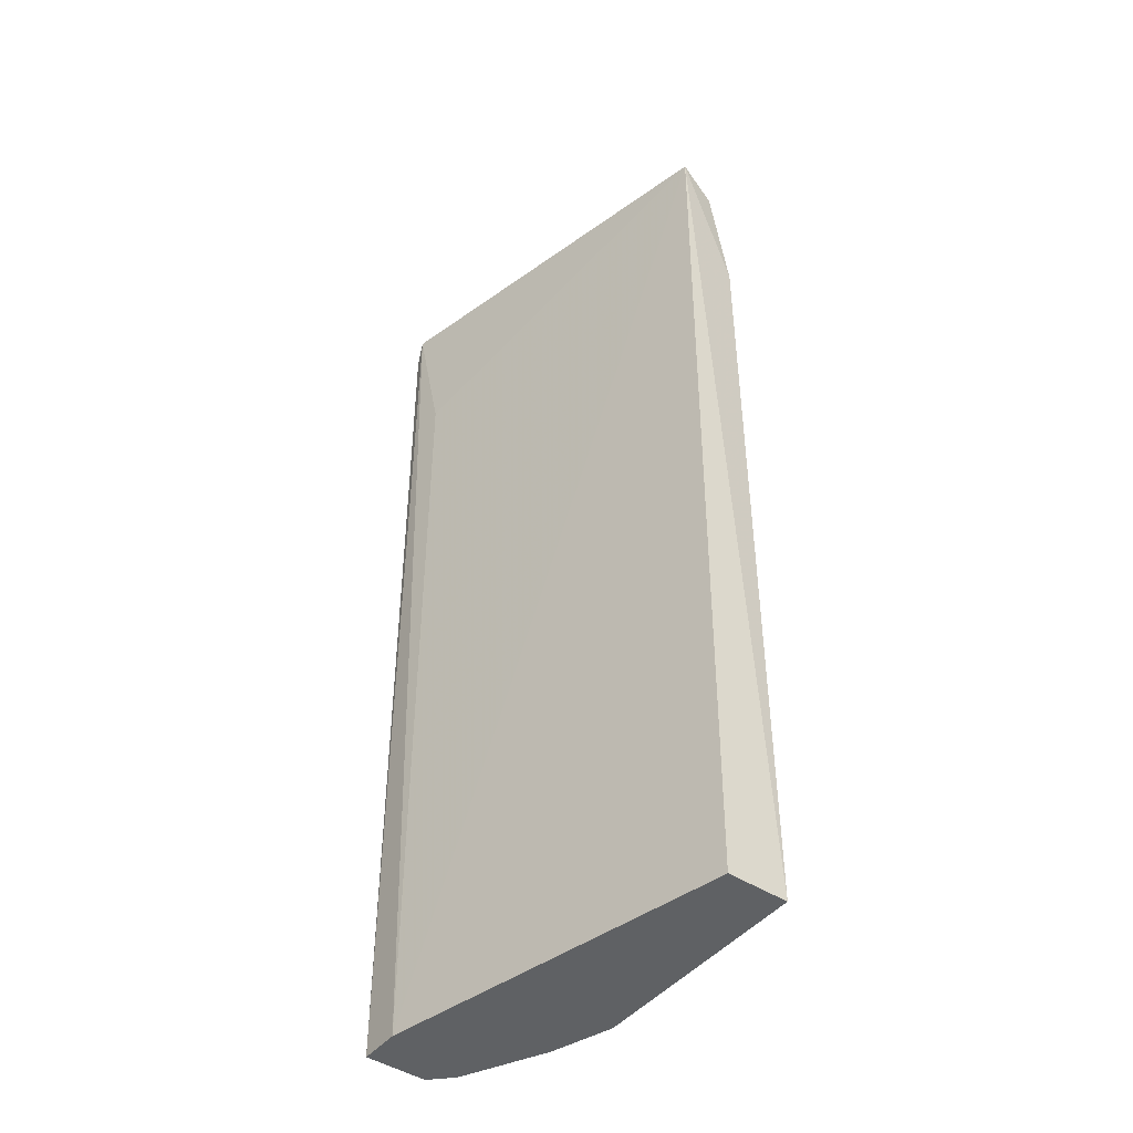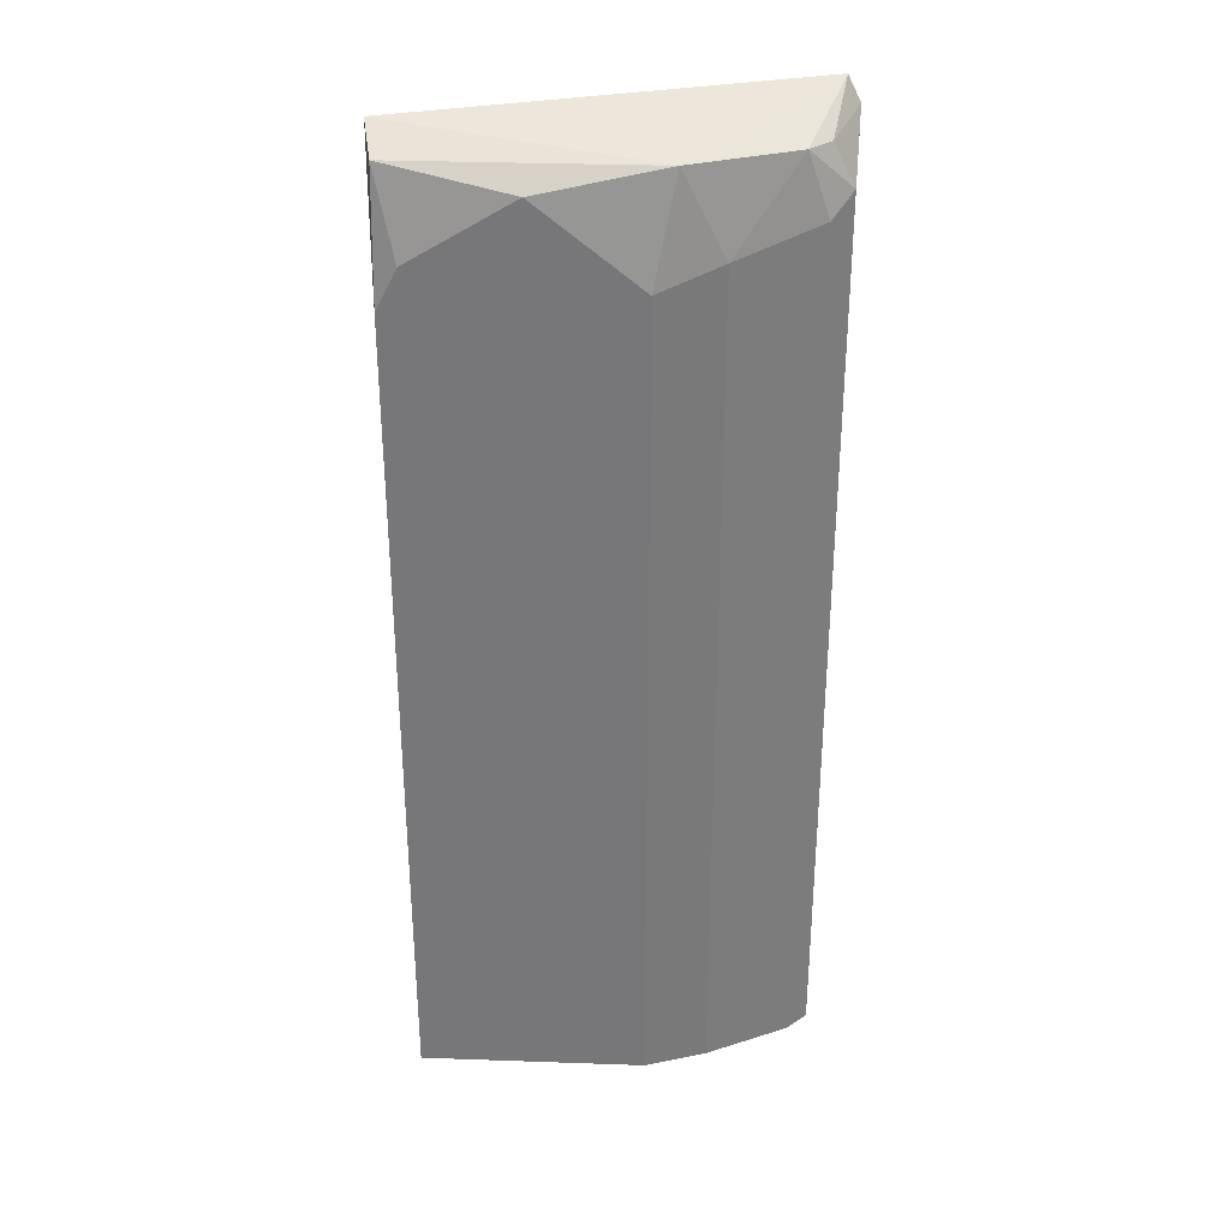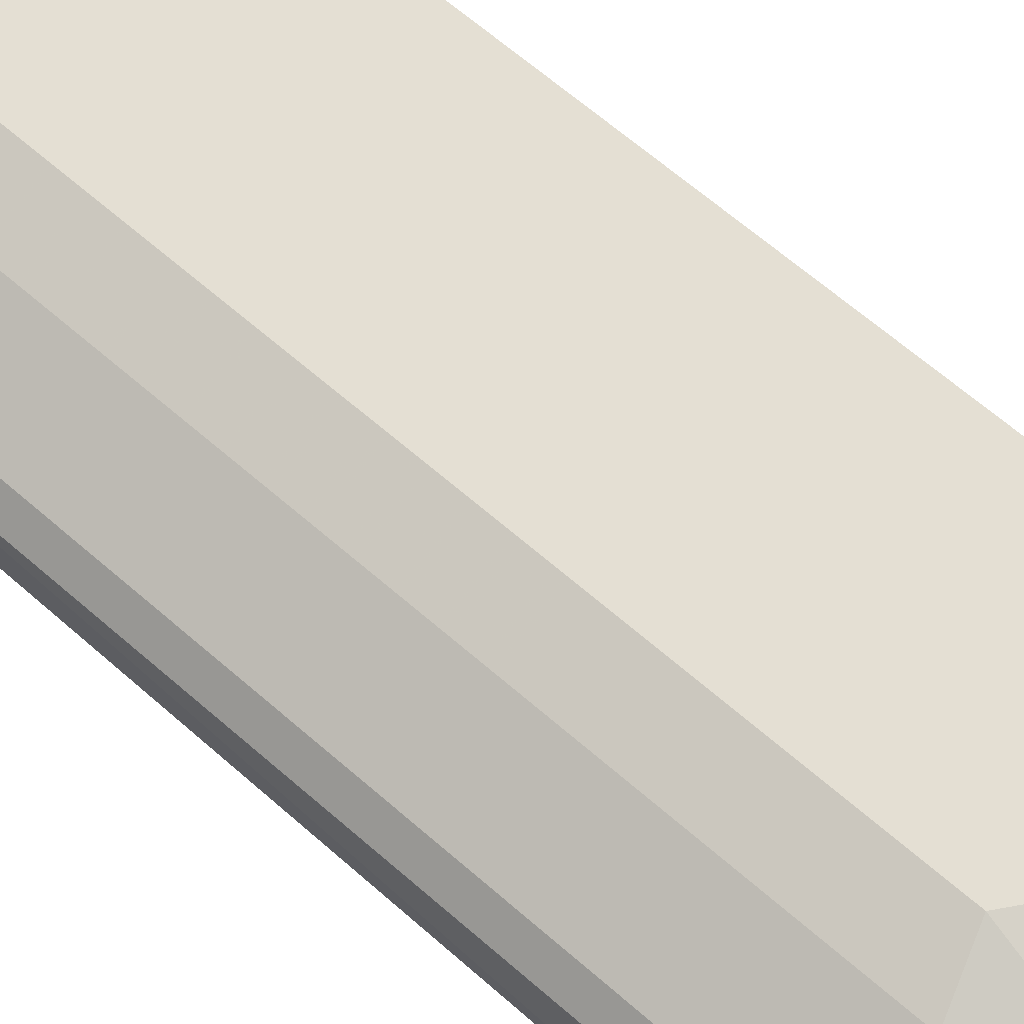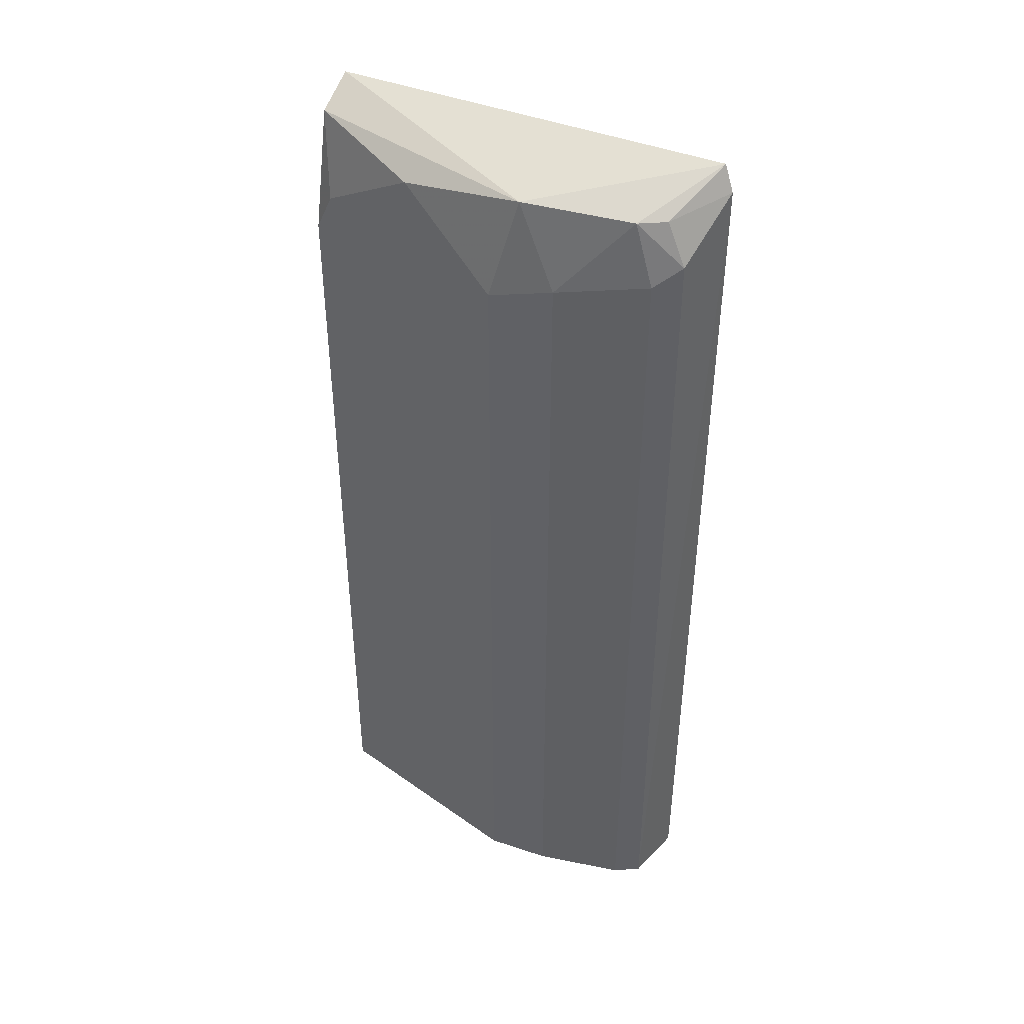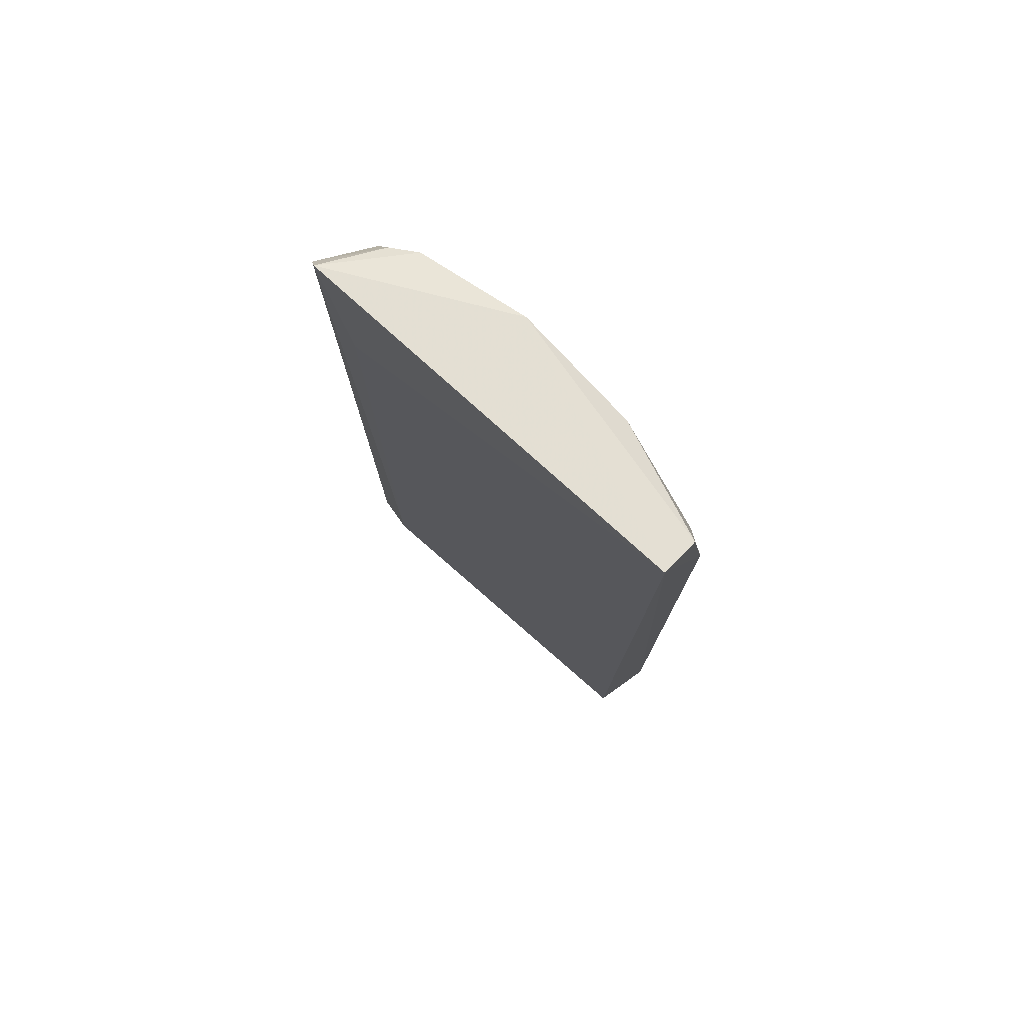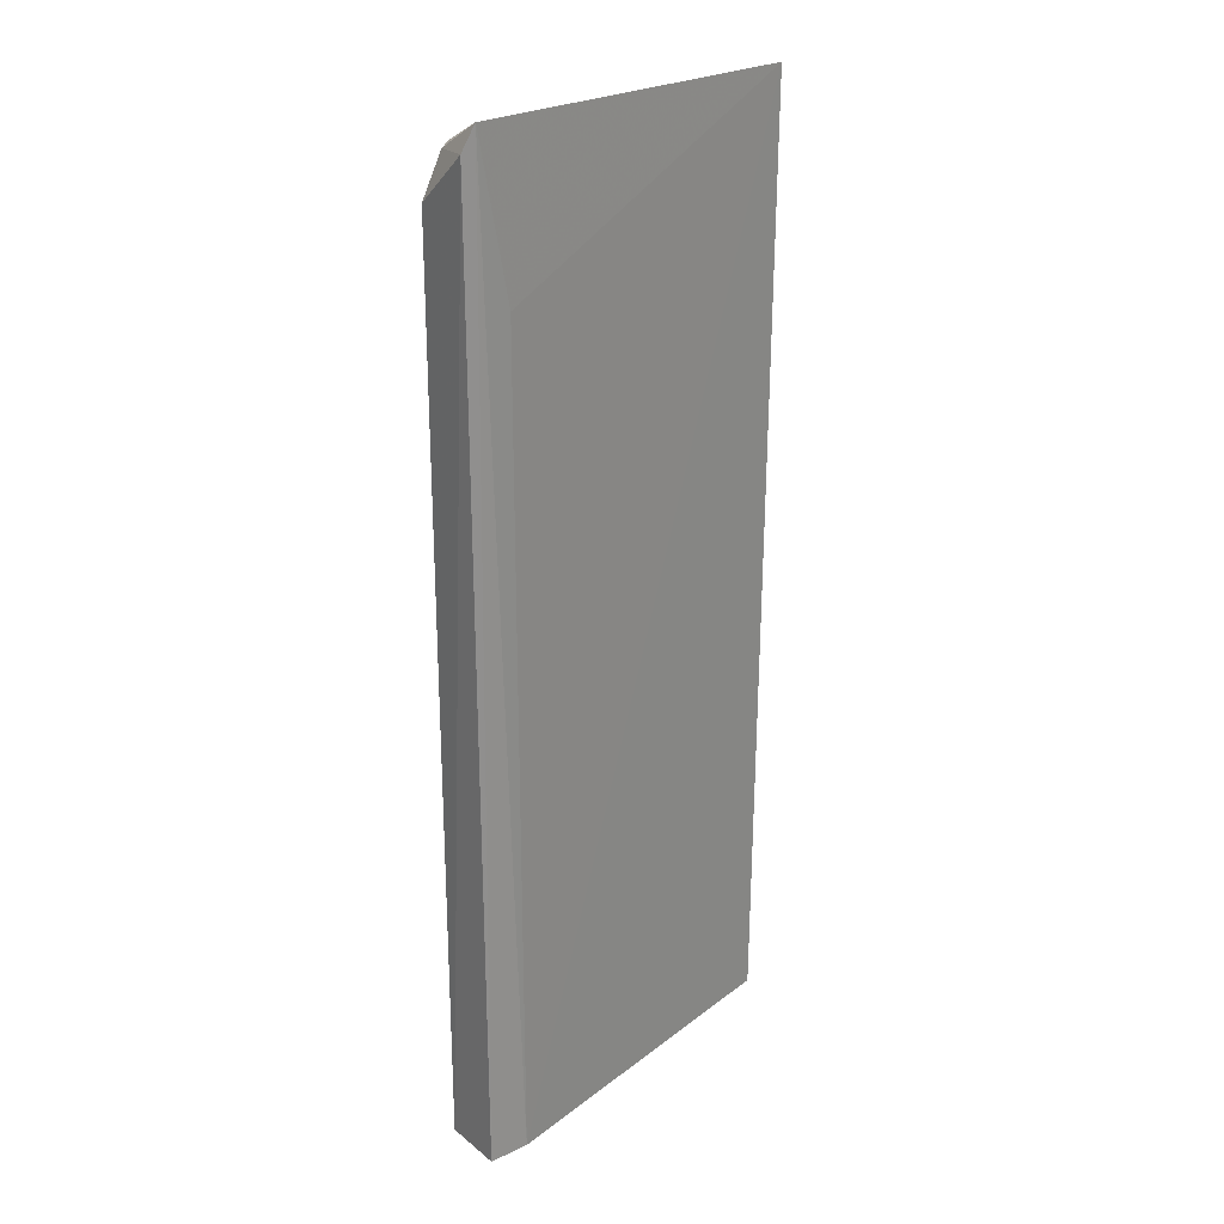
<metadata>
{"format":"obj","ext":"obj","renderer":"f3d","projection":"perspective","resolution":1024,"background":"white","views":[{"elev":-45.4,"azim":-126.9,"up":"+Y"},{"elev":32.4,"azim":2.8,"up":"+Y"},{"elev":66.6,"azim":131.0,"up":"+Z"},{"elev":43.0,"azim":40.1,"up":"+Y"},{"elev":77.7,"azim":-125.6,"up":"+Y"},{"elev":24.4,"azim":142.2,"up":"+Y"}]}
</metadata>
<code>
v 0.03131 0.1775 0.1925
v -0.1567 -0.3029 0.203
v 0.02086 -0.3029 0.1612
v -0.0418 -0.3029 0.2343
v -0.1611 0.1883 0.2032
v -0.1462 0.1357 0.2343
v 0.03757 0.1945 0.1586
v 0.04176 -0.3029 0.1925
v -0.0418 0.1252 0.2343
v -0.1567 -0.3029 0.2343
v 0.03131 0.1461 0.203
v -0.03135 0.1775 0.2239
v 0.04176 -0.3029 0.1612
v -0.01047 -0.3029 0.2239
v 0.04176 0.1565 0.1925
v -0.1567 0.1775 0.2239
v 0.04378 0.1824 0.1605
v -0.01047 0.1357 0.2239
v 0.03131 -0.3029 0.203
v 0.02086 0.1148 0.1612
v -0.09397 0.167 0.2343
v -0.1567 0.1148 0.2343
v 0.02086 0.1775 0.203
f 18 11 23
f 2 3 4
f 3 2 5
f 4 3 8
f 6 4 9
f 2 4 10
f 5 2 10
f 4 6 10
f 7 5 12
f 3 7 13
f 8 3 13
f 4 8 14
f 9 4 14
f 11 8 15
f 12 5 16
f 7 1 17
f 13 7 17
f 8 13 17
f 1 15 17
f 15 8 17
f 12 9 18
f 9 14 18
f 14 11 18
f 8 11 19
f 14 8 19
f 11 14 19
f 3 5 20
f 7 3 20
f 5 7 20
f 6 9 21
f 9 12 21
f 16 6 21
f 12 16 21
f 5 10 22
f 10 6 22
f 16 5 22
f 6 16 22
f 1 7 23
f 7 12 23
f 15 1 23
f 11 15 23
f 12 18 23

</code>
